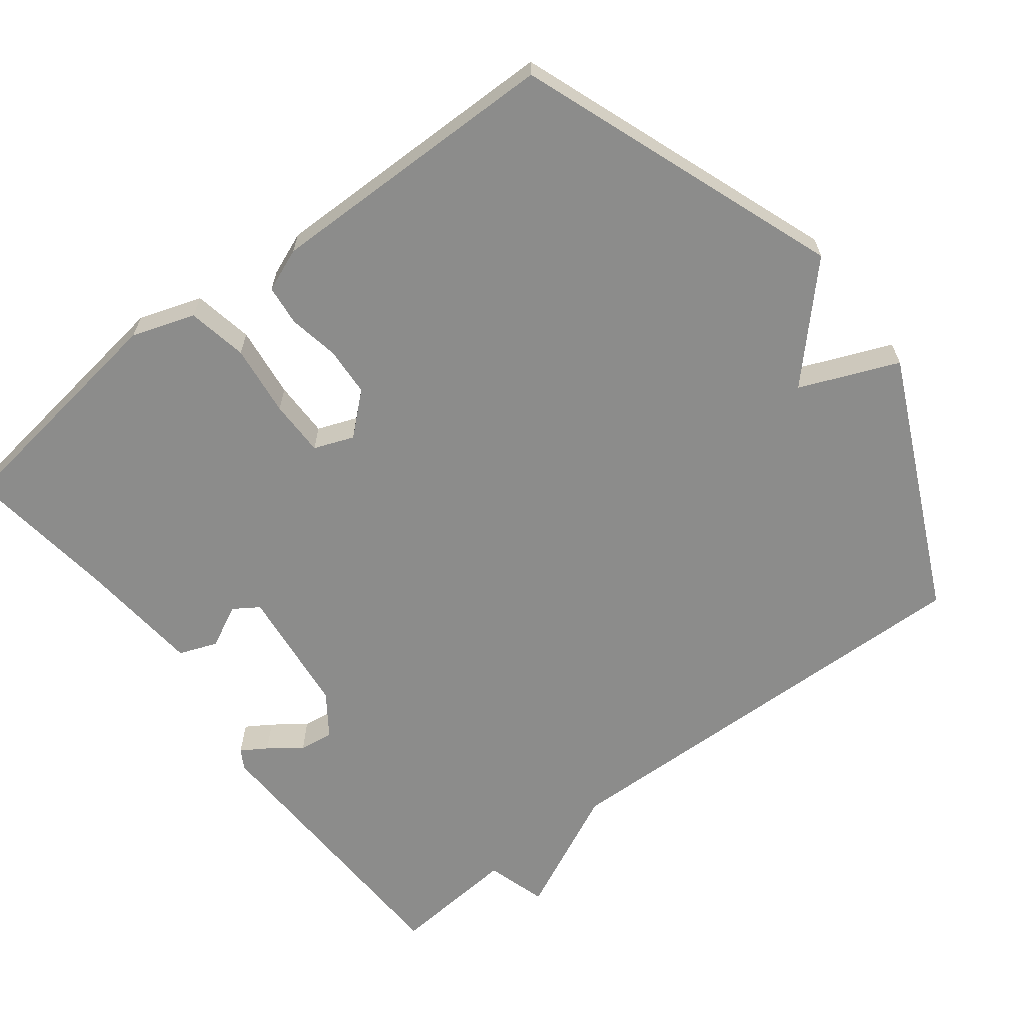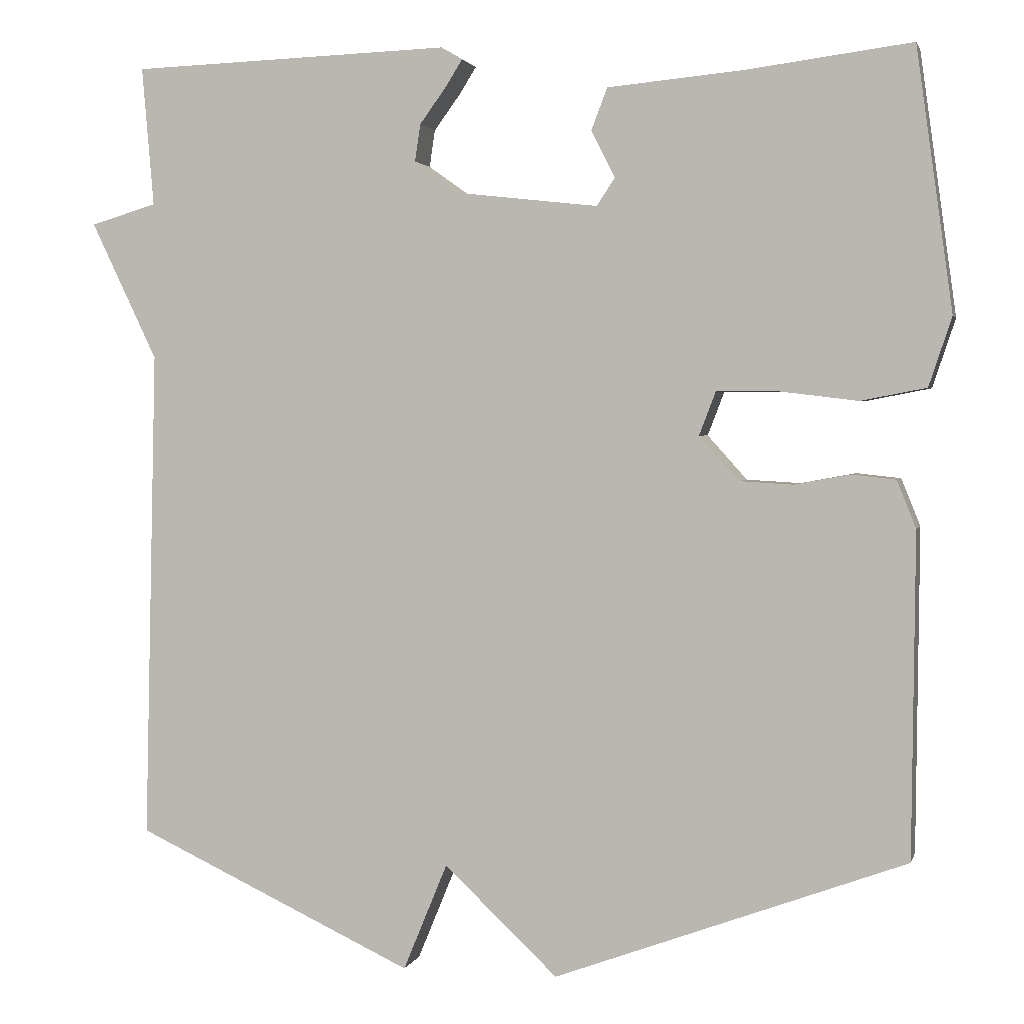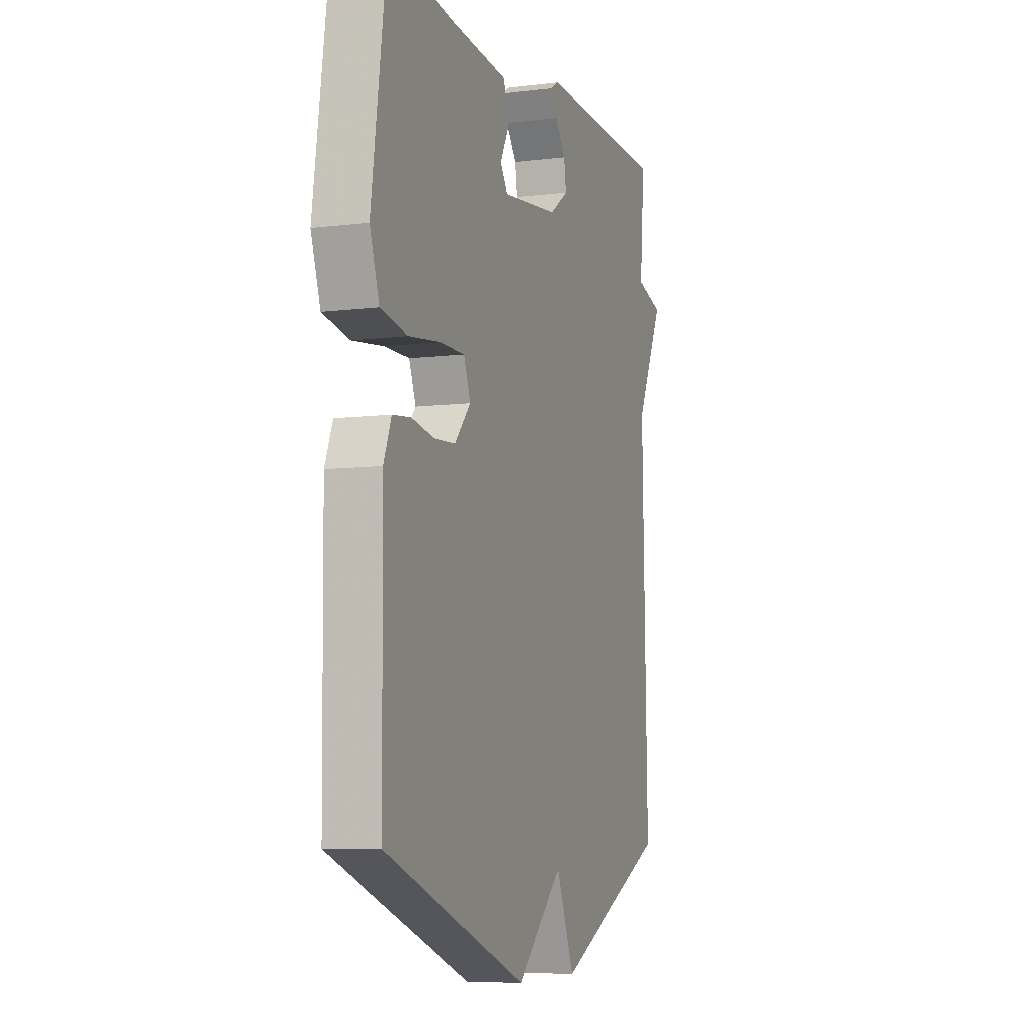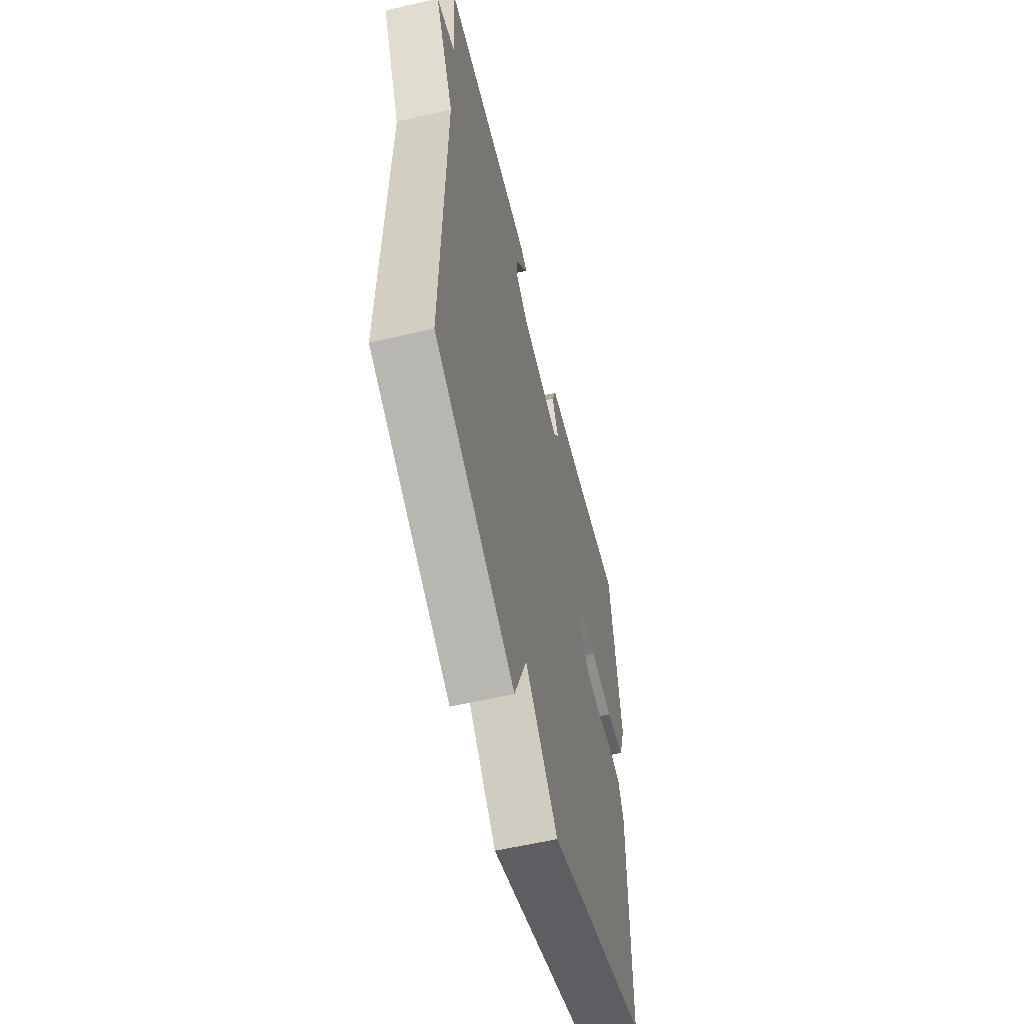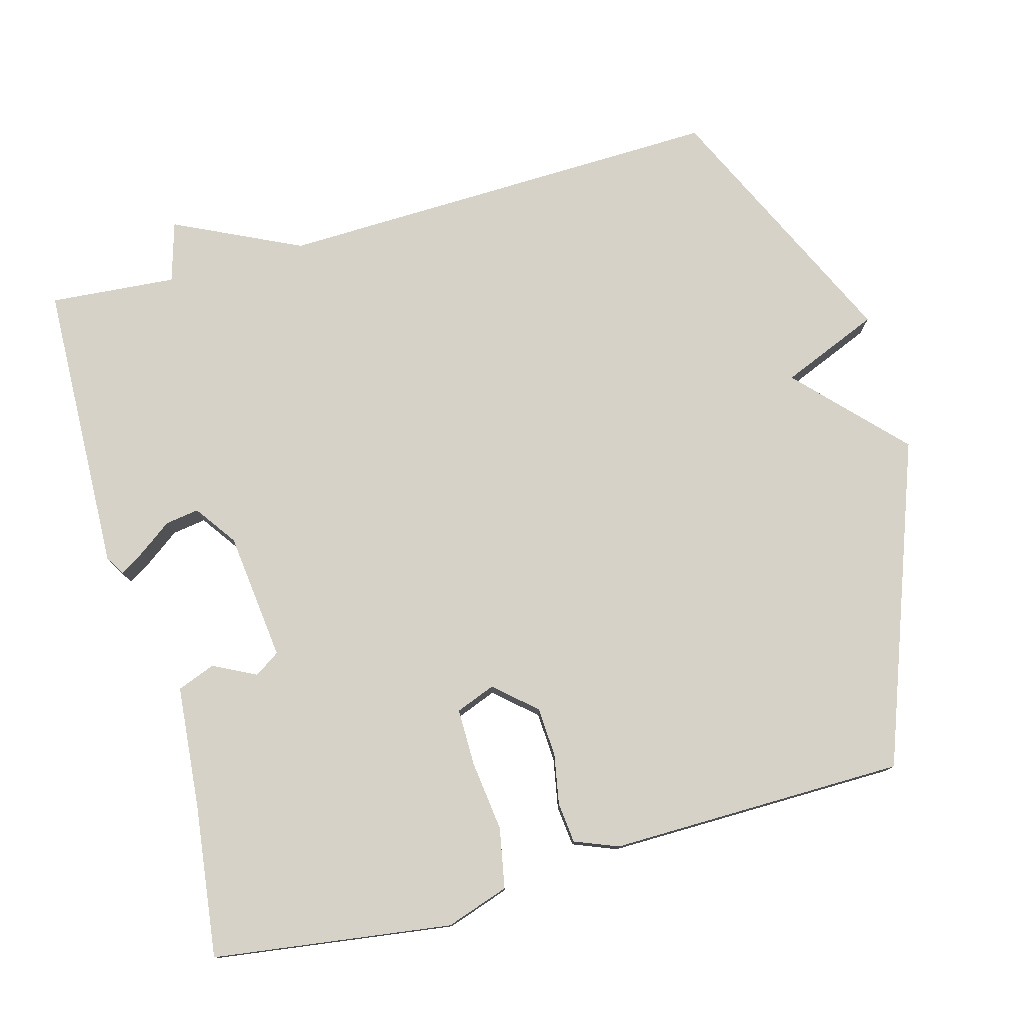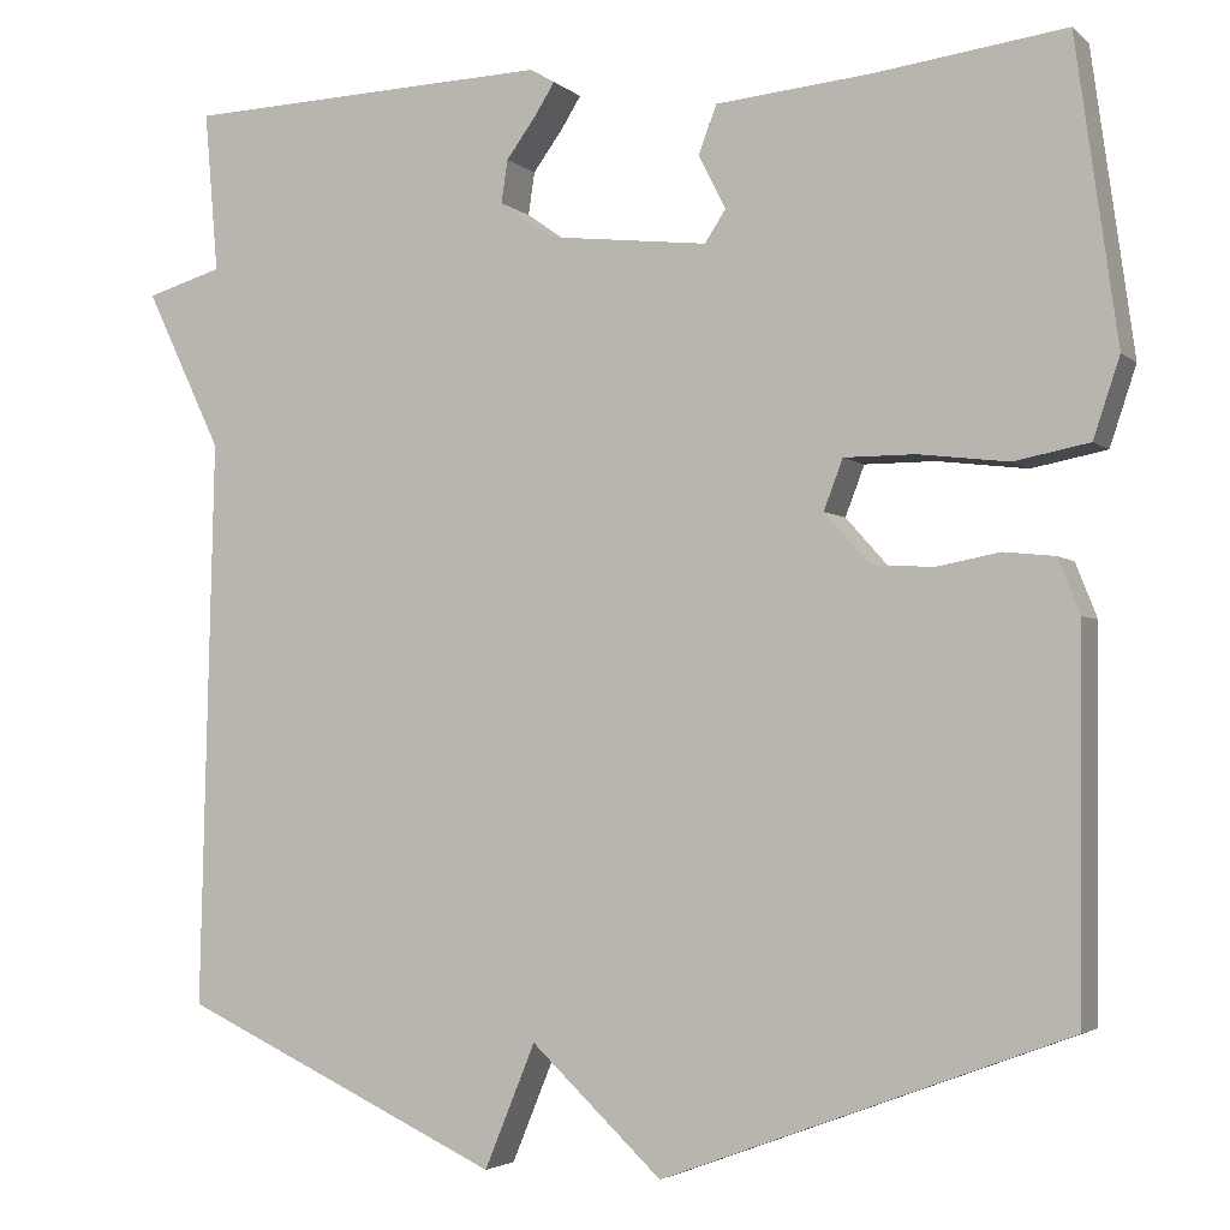
<metadata>
{"format":"obj","ext":"obj","renderer":"f3d","projection":"perspective","resolution":1024,"background":"white","views":[{"elev":-64.1,"azim":127.5,"up":"+Y"},{"elev":2.3,"azim":13.6,"up":"+Z"},{"elev":-7.4,"azim":109.5,"up":"+Z"},{"elev":-58.4,"azim":-76.5,"up":"+Z"},{"elev":77.8,"azim":74.5,"up":"+Y"},{"elev":-3.3,"azim":23.1,"up":"+Z"}]}
</metadata>
<code>
v 0.5 0.07 -0.5
v 0.054 0.07 -0.665
v -0.09 0.07 -0.529
v -0.146 0.07 -0.665
v -0.5 0.07 -0.5
v -0.485 0.07 0.124
v -0.569 0.07 0.299
v -0.485 0.07 0.324
v -0.5 0.07 0.5
v -0.095 0.07 0.514
v -0.068 0.07 0.498
v -0.09 0.07 0.463
v -0.123 0.07 0.418
v -0.13 0.07 0.371
v -0.072 0.07 0.33
v 0.106 0.07 0.31
v 0.129 0.07 0.345
v 0.099 0.07 0.404
v 0.119 0.07 0.457
v 0.291 0.07 0.473
v 0.5 0.07 0.5
v 0.546 0.07 0.169
v 0.517 0.07 0.082
v 0.434 0.07 0.066
v 0.335 0.07 0.078
v 0.257 0.07 0.078
v 0.236 0.07 0.023
v 0.286 0.07 -0.033
v 0.354 0.07 -0.037
v 0.424 0.07 -0.024
v 0.48 0.07 -0.03
v 0.504 0.07 -0.09
v 0.5 0 -0.5
v 0.054 0 -0.665
v -0.09 0 -0.529
v -0.146 0 -0.665
v -0.5 0 -0.5
v -0.485 0 0.124
v -0.569 0 0.299
v -0.485 0 0.324
v -0.5 0 0.5
v -0.095 0 0.514
v -0.068 0 0.498
v -0.09 0 0.463
v -0.123 0 0.418
v -0.13 0 0.371
v -0.072 0 0.33
v 0.106 0 0.31
v 0.129 0 0.345
v 0.099 0 0.404
v 0.119 0 0.457
v 0.291 0 0.473
v 0.5 0 0.5
v 0.546 0 0.169
v 0.517 0 0.082
v 0.434 0 0.066
v 0.335 0 0.078
v 0.257 0 0.078
v 0.236 0 0.023
v 0.286 0 -0.033
v 0.354 0 -0.037
v 0.424 0 -0.024
v 0.48 0 -0.03
v 0.504 0 -0.09
f 1 2 3
f 32 1 3
f 31 32 3
f 30 31 3
f 29 30 3
f 28 29 3
f 27 28 3
f 26 27 3
f 23 24 25
f 22 23 25
f 21 22 25
f 20 21 25
f 19 20 25
f 18 19 25
f 17 18 25
f 16 17 25 26
f 15 16 26 3
f 11 12 13
f 10 11 13
f 9 10 13
f 8 9 13
f 8 13 14
f 7 8 14
f 6 7 14
f 6 14 15
f 5 6 15
f 4 5 15
f 3 4 15
f 35 34 33
f 35 33 64
f 35 64 63
f 35 63 62
f 35 62 61
f 35 61 60
f 35 60 59
f 35 59 58
f 57 56 55
f 57 55 54
f 57 54 53
f 57 53 52
f 57 52 51
f 57 51 50
f 57 50 49
f 58 57 49 48
f 35 58 48 47
f 45 44 43
f 45 43 42
f 45 42 41
f 45 41 40
f 46 45 40
f 46 40 39
f 46 39 38
f 47 46 38
f 47 38 37
f 47 37 36
f 47 36 35
f 1 33 34 2
f 2 34 35 3
f 3 35 36 4
f 4 36 37 5
f 5 37 38 6
f 6 38 39 7
f 7 39 40 8
f 8 40 41 9
f 9 41 42 10
f 10 42 43 11
f 11 43 44 12
f 12 44 45 13
f 13 45 46 14
f 14 46 47 15
f 15 47 48 16
f 16 48 49 17
f 17 49 50 18
f 18 50 51 19
f 19 51 52 20
f 20 52 53 21
f 21 53 54 22
f 22 54 55 23
f 23 55 56 24
f 24 56 57 25
f 25 57 58 26
f 26 58 59 27
f 27 59 60 28
f 28 60 61 29
f 29 61 62 30
f 30 62 63 31
f 31 63 64 32
f 32 64 33 1

</code>
